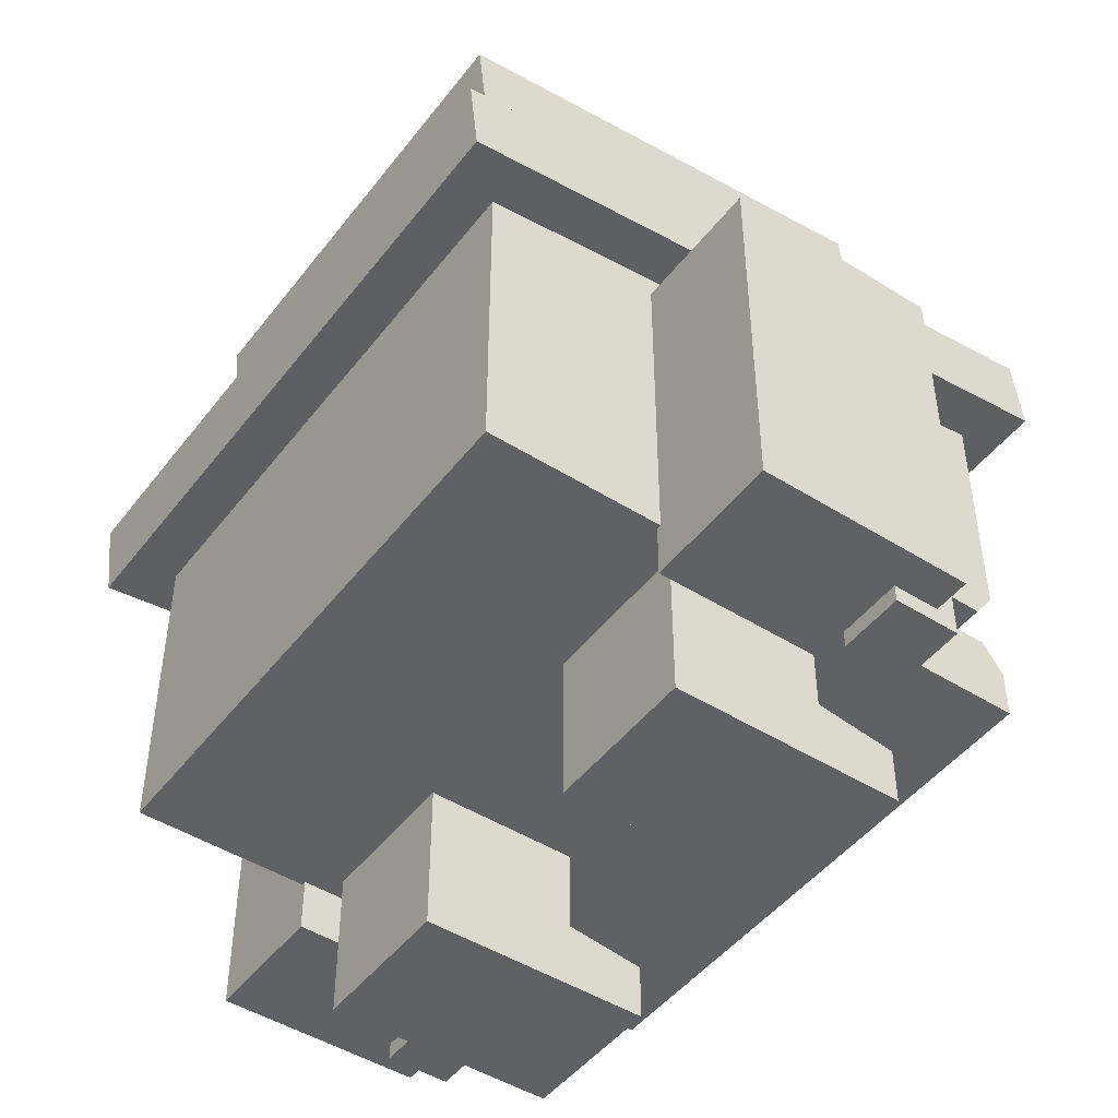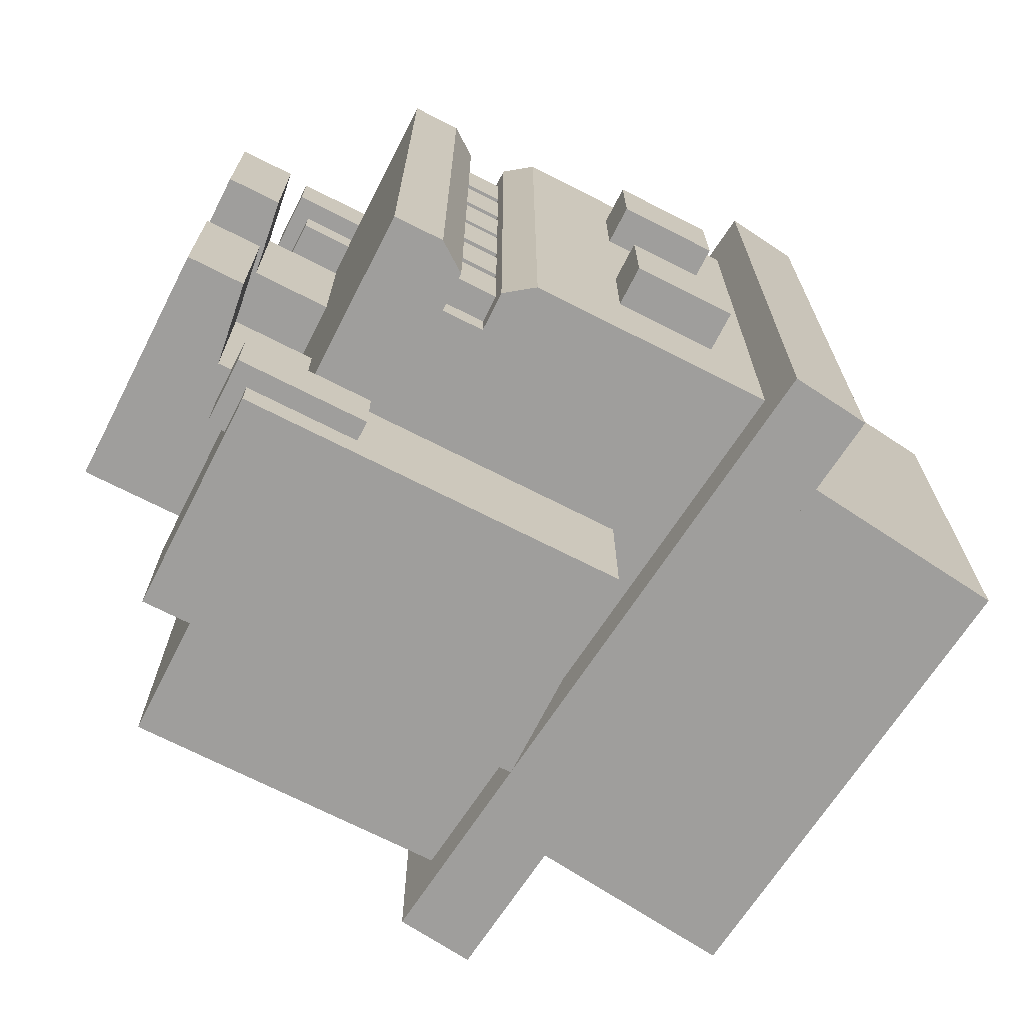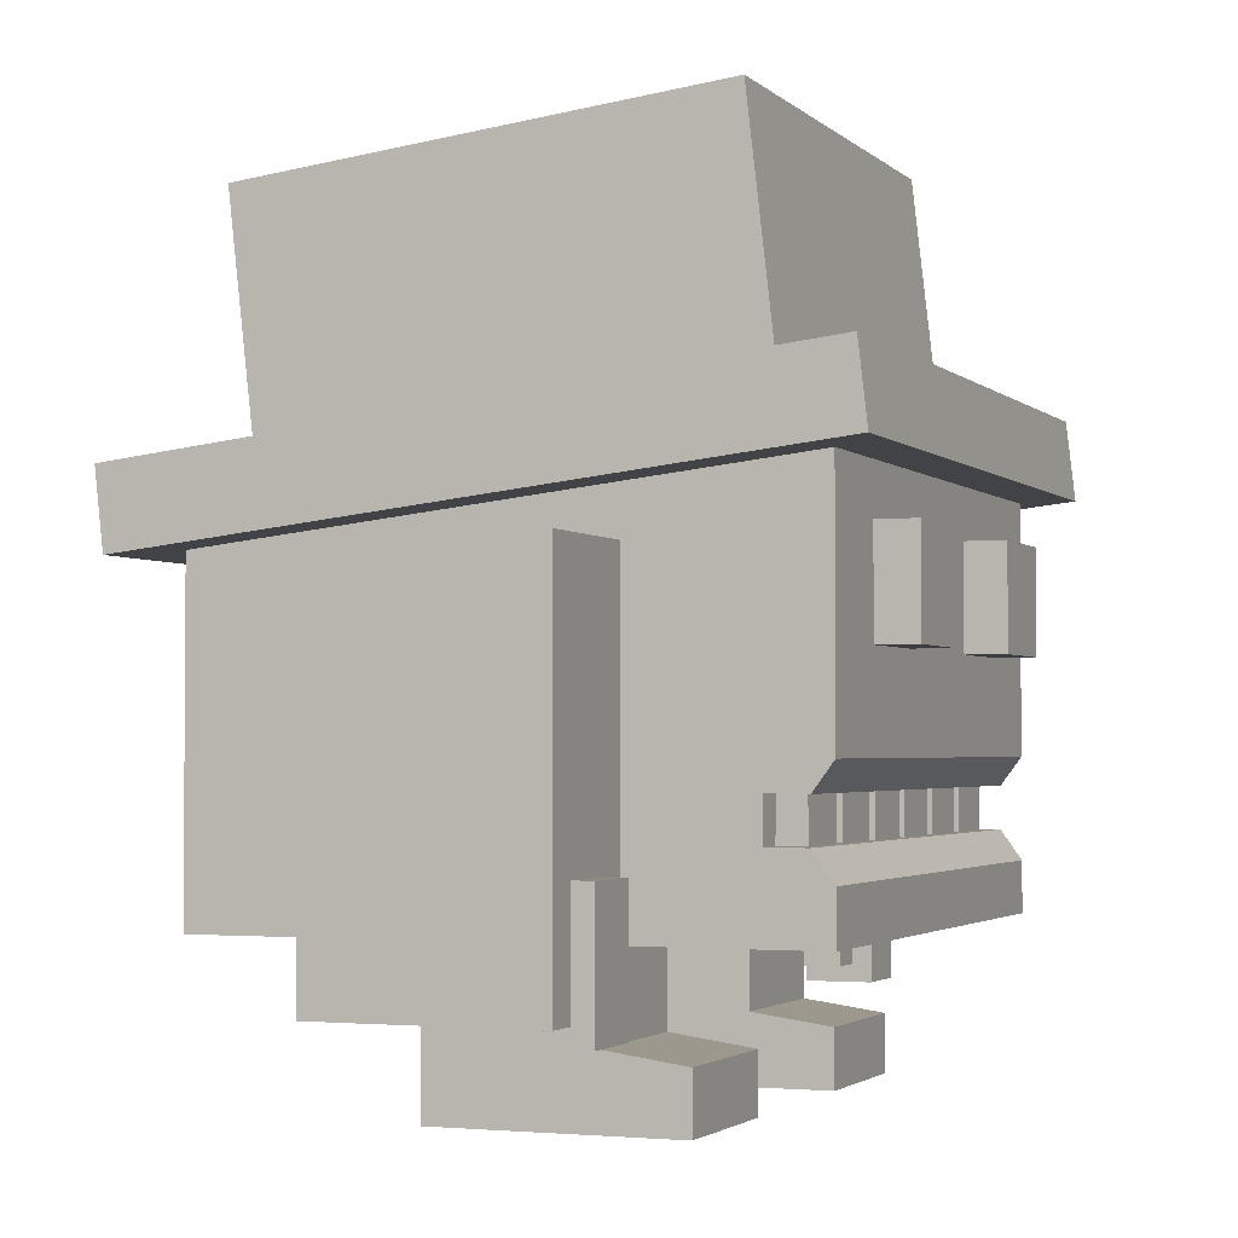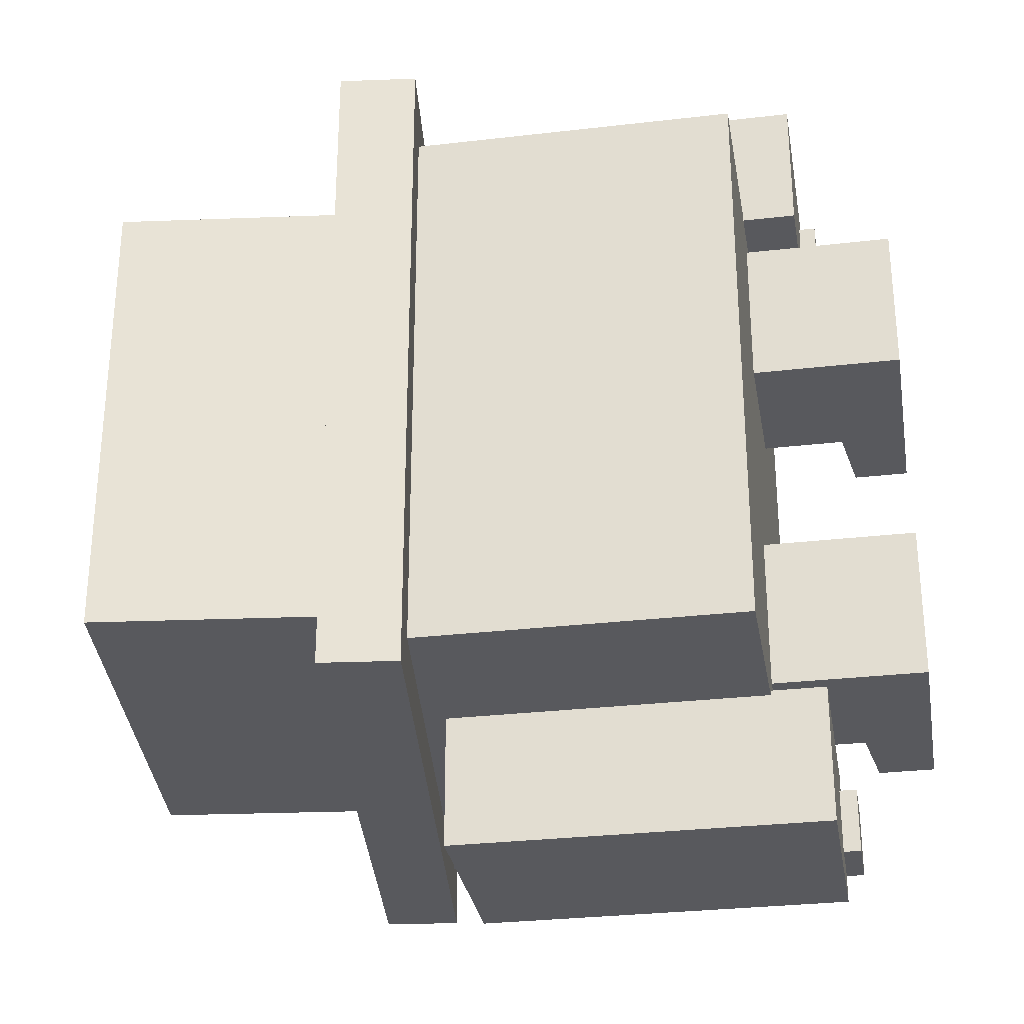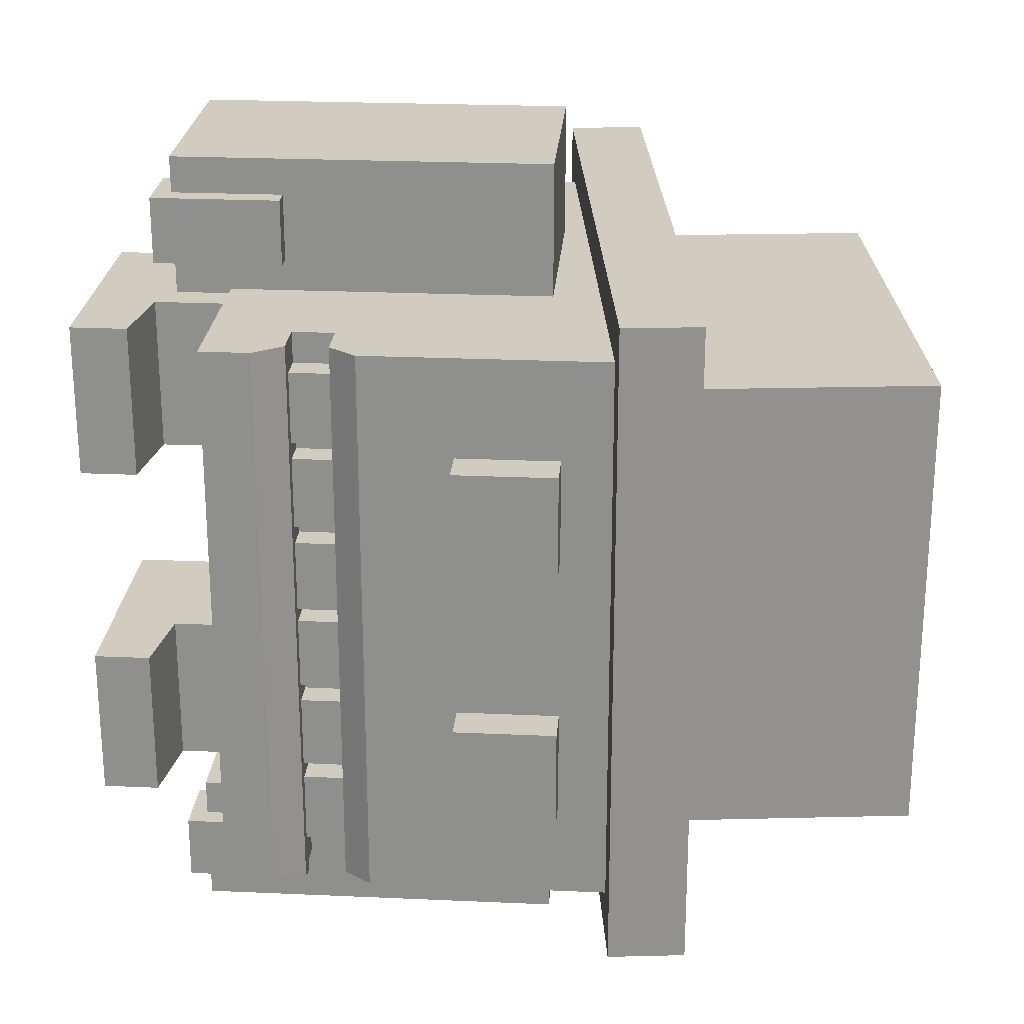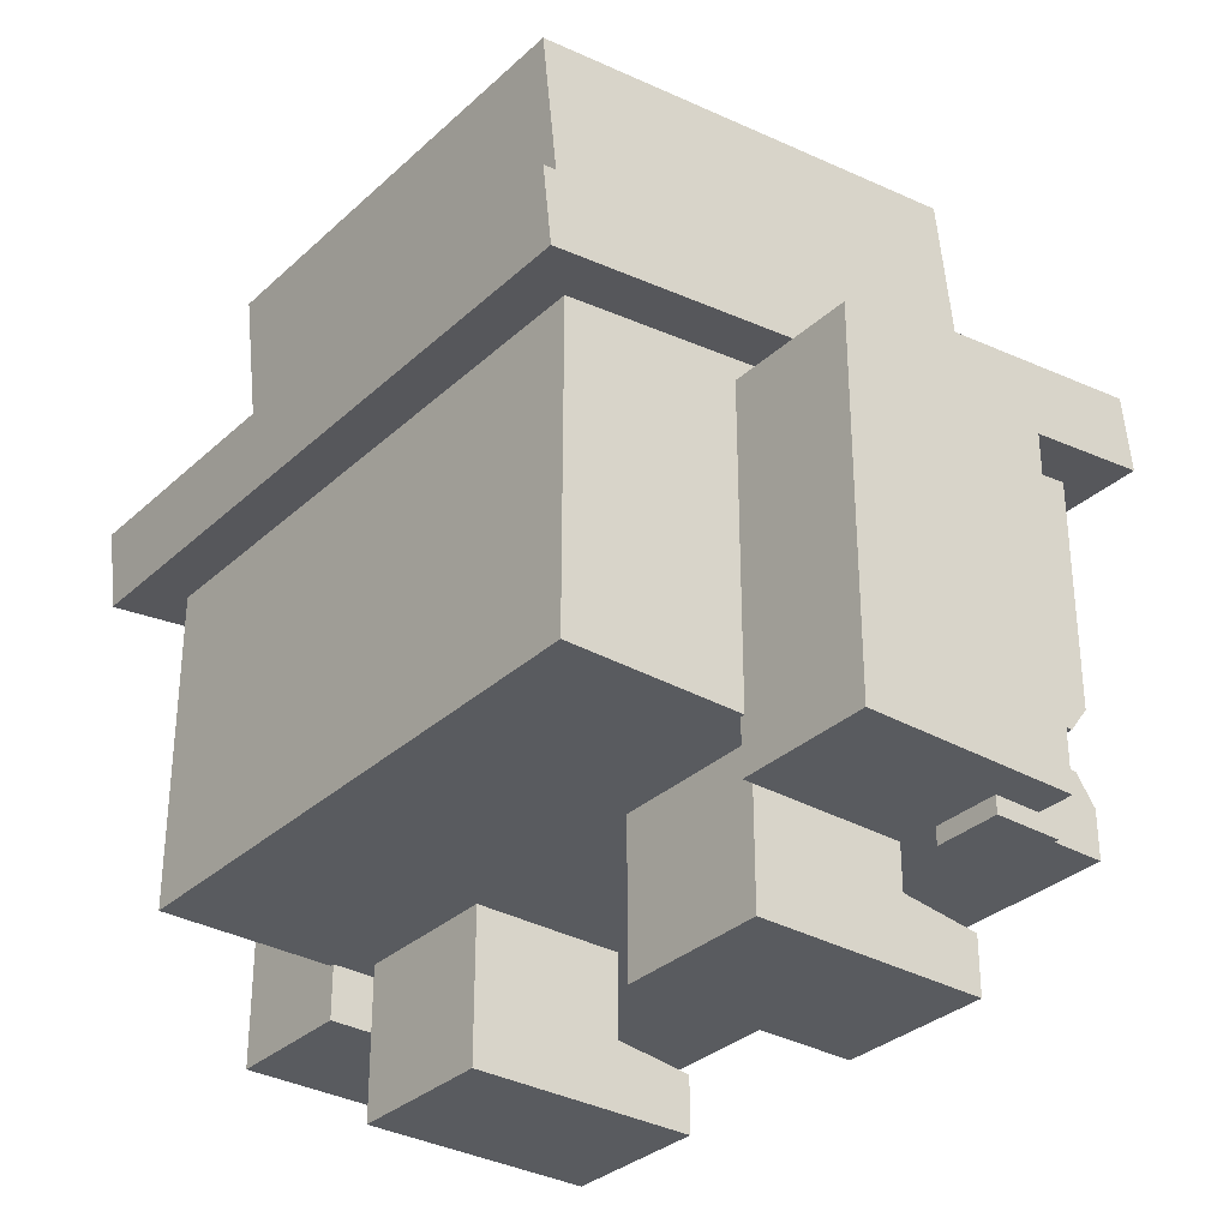
<metadata>
{"format":"obj","ext":"obj","renderer":"f3d","projection":"perspective","resolution":1024,"background":"white","views":[{"elev":-47.1,"azim":-35.5,"up":"+Y"},{"elev":-70.9,"azim":63.0,"up":"+Z"},{"elev":-2.5,"azim":22.0,"up":"+Y"},{"elev":-29.8,"azim":-80.3,"up":"+Z"},{"elev":24.2,"azim":94.2,"up":"+Z"},{"elev":-32.2,"azim":-38.4,"up":"+Y"}]}
</metadata>
<code>
o Man.001_Cube.000
v -0.3759 -0.6573 1.469
v -0.3759 0.6532 1.469
v -0.3759 -0.6573 0.9837
v -0.3759 0.6532 0.9837
v 0.3759 -0.6573 1.469
v 0.3759 0.6532 1.469
v 0.3759 -0.6573 0.9837
v 0.3759 0.6532 0.9837
v -0.3759 -0.6573 -1.469
v -0.3759 0.6532 -1.469
v -0.3759 -0.6573 -0.9837
v -0.3759 0.6532 -0.9837
v 0.3759 -0.6573 -1.469
v 0.3759 0.6532 -1.469
v 0.3759 -0.6573 -0.9837
v 0.3759 0.6532 -0.9837
v 0.2122 -0.7182 1.342
v 0.2122 -0.2725 1.342
v 0.2122 -0.7182 1.11
v 0.2122 -0.2725 1.11
v 0.4452 -0.7182 1.342
v 0.4452 -0.2725 1.342
v 0.4452 -0.7182 1.11
v 0.4452 -0.2725 1.11
v -0.2724 -1 0.908
v -0.2724 -0.4391 0.908
v -0.2724 -1 0.3631
v -0.2724 -0.4391 0.3631
v 0.2724 -0.4391 0.908
v 0.2724 -0.4391 0.3631
v 0.2724 -0.7609 0.3631
v 0.2724 -0.7609 0.908
v 0.5543 -0.8002 0.3631
v 0.5543 -1 0.3631
v 0.5543 -1 0.908
v 0.5543 -0.8002 0.908
v -0.2724 -1 -0.908
v -0.2724 -0.4391 -0.908
v -0.2724 -1 -0.3631
v -0.2724 -0.4391 -0.3631
v 0.2724 -0.4391 -0.908
v 0.2724 -0.4391 -0.3631
v 0.2724 -0.7609 -0.3631
v 0.2724 -0.7609 -0.908
v 0.5543 -0.8002 -0.3631
v 0.5543 -1 -0.3631
v 0.5543 -1 -0.908
v 0.5543 -0.8002 -0.908
v -1 -0.4659 1
v -1 0.8092 1
v -1 -0.4659 -1
v -1 0.8092 -1
v 1 -0.4659 1
v 1 1 1
v 1 -0.4659 -1
v 1 1 -1
v 1 -0.2919 -1
v 1 -0.2919 1
v 1 0.04932 -1
v 1 0.04932 1
v 0.9294 -0.04604 -1
v 0.928 -0.1908 -1
v 0.928 -0.1908 1
v 0.9294 -0.04604 1
v 0.7929 -0.04476 -1
v 0.7916 -0.1895 -1
v 0.7916 -0.1895 1
v 0.7929 -0.04476 1
v 0.9554 0.366 0.6502
v 0.9554 0.7175 0.6502
v 0.9554 0.366 0.2967
v 0.9554 0.7175 0.2967
v 1.139 0.366 0.6502
v 1.139 0.7175 0.6502
v 1.139 0.366 0.2967
v 1.139 0.7175 0.2967
v 0.9554 0.366 -0.6502
v 0.9554 0.7175 -0.6502
v 0.9554 0.366 -0.2967
v 0.9554 0.7175 -0.2967
v 1.139 0.366 -0.6502
v 1.139 0.7175 -0.6502
v 1.139 0.366 -0.2967
v 1.139 0.7175 -0.2967
v -1.177 0.6392 1.17
v -1.207 0.9075 1.17
v -1.177 0.6392 -1.17
v -1.207 0.9075 -1.17
v 1.147 0.9042 1.17
v 1.117 1.172 1.17
v 1.147 0.9042 -1.17
v 1.117 1.172 -1.17
v -0.8679 0.9462 0.8279
v -0.8679 0.9462 -0.8279
v 0.7772 1.134 -0.8279
v 0.7772 1.134 0.8279
v -0.9624 1.775 0.8279
v -0.9624 1.775 -0.8279
v 0.6828 1.962 -0.8279
v 0.6828 1.962 0.8279
v 0.7744 -0.2132 0.273
v 0.7744 -0.0309 0.273
v 0.7744 -0.2132 0.02268
v 0.7744 -0.0309 0.02268
v 0.886 -0.2132 0.273
v 0.886 -0.0309 0.273
v 0.886 -0.2132 0.02268
v 0.886 -0.0309 0.02268
v 0.7744 -0.2132 -0.273
v 0.7744 -0.0309 -0.273
v 0.7744 -0.2132 -0.02268
v 0.7744 -0.0309 -0.02268
v 0.886 -0.2132 -0.273
v 0.886 -0.0309 -0.273
v 0.886 -0.2132 -0.02268
v 0.886 -0.0309 -0.02268
v 0.7744 -0.2132 0.891
v 0.7744 -0.0309 0.891
v 0.7744 -0.2132 0.6406
v 0.7744 -0.0309 0.6406
v 0.886 -0.2132 0.891
v 0.886 -0.0309 0.891
v 0.886 -0.2132 0.6406
v 0.886 -0.0309 0.6406
v 0.7744 -0.2132 -0.891
v 0.7744 -0.0309 -0.891
v 0.7744 -0.2132 -0.6406
v 0.7744 -0.0309 -0.6406
v 0.886 -0.2132 -0.891
v 0.886 -0.0309 -0.891
v 0.886 -0.2132 -0.6406
v 0.886 -0.0309 -0.6406
v 0.7744 -0.2132 0.583
v 0.7744 -0.0309 0.583
v 0.7744 -0.2132 0.3326
v 0.7744 -0.0309 0.3326
v 0.886 -0.2132 0.583
v 0.886 -0.0309 0.583
v 0.886 -0.2132 0.3326
v 0.886 -0.0309 0.3326
v 0.7744 -0.2132 -0.583
v 0.7744 -0.0309 -0.583
v 0.7744 -0.2132 -0.3326
v 0.7744 -0.0309 -0.3326
v 0.886 -0.2132 -0.583
v 0.886 -0.0309 -0.583
v 0.886 -0.2132 -0.3326
v 0.886 -0.0309 -0.3326
v 0.2122 -0.7182 -1.114
v 0.2122 -0.2725 -1.114
v 0.2122 -0.7182 -1.346
v 0.2122 -0.2725 -1.346
v 0.4452 -0.7182 -1.114
v 0.4452 -0.2725 -1.114
v 0.4452 -0.7182 -1.346
v 0.4452 -0.2725 -1.346
f 1 2 4 3
f 3 4 8 7
f 7 8 6 5
f 5 6 2 1
f 3 7 5 1
f 8 4 2 6
f 9 11 12 10
f 11 15 16 12
f 15 13 14 16
f 13 9 10 14
f 11 9 13 15
f 16 14 10 12
f 17 18 20 19
f 19 20 24 23
f 23 24 22 21
f 21 22 18 17
f 19 23 21 17
f 24 20 18 22
f 25 26 28 27
f 31 30 29 32
f 27 34 35 25
f 25 35 36 32
f 26 29 30 28
f 32 29 26 25
f 34 33 36 35
f 27 28 30 31
f 31 32 36 33
f 31 33 34 27
f 37 39 40 38
f 43 44 41 42
f 39 37 47 46
f 37 44 48 47
f 38 40 42 41
f 44 37 38 41
f 46 47 48 45
f 39 43 42 40
f 43 45 48 44
f 43 39 46 45
f 67 49 58
f 65 52 59
f 59 56 54 60
f 68 50 49 67
f 51 55 53 49
f 56 52 50 54
f 61 59 60 64
f 66 57 51
f 49 50 52 51
f 55 57 58 53
f 50 60 54
f 57 62 63 58
f 68 64 60
f 65 68 67 66
f 61 64 68 65
f 63 62 66 67
f 61 65 59
f 57 66 62
f 51 52 65 66
f 51 57 55
f 58 63 67
f 59 52 56
f 60 50 68
f 58 49 53
f 71 72 76 75
f 75 76 74 73
f 73 74 70 69
f 71 75 73 69
f 76 72 70 74
f 79 83 84 80
f 83 81 82 84
f 81 77 78 82
f 79 77 81 83
f 84 82 78 80
f 85 86 88 87
f 87 88 92 91
f 91 92 90 89
f 89 90 86 85
f 87 91 89 85
f 88 86 93 94
f 95 94 98 99
f 86 90 96 93
f 92 88 94 95
f 90 92 95 96
f 99 98 97 100
f 96 95 99 100
f 94 93 97 98
f 93 96 100 97
f 103 104 108 107
f 107 108 106 105
f 105 106 102 101
f 103 107 105 101
f 108 104 102 106
f 111 115 116 112
f 115 113 114 116
f 113 109 110 114
f 111 109 113 115
f 116 114 110 112
f 119 120 124 123
f 123 124 122 121
f 121 122 118 117
f 119 123 121 117
f 124 120 118 122
f 127 131 132 128
f 131 129 130 132
f 129 125 126 130
f 127 125 129 131
f 132 130 126 128
f 135 136 140 139
f 139 140 138 137
f 137 138 134 133
f 135 139 137 133
f 140 136 134 138
f 143 147 148 144
f 147 145 146 148
f 145 141 142 146
f 143 141 145 147
f 148 146 142 144
f 149 150 152 151
f 151 152 156 155
f 155 156 154 153
f 153 154 150 149
f 151 155 153 149
f 156 152 150 154

</code>
